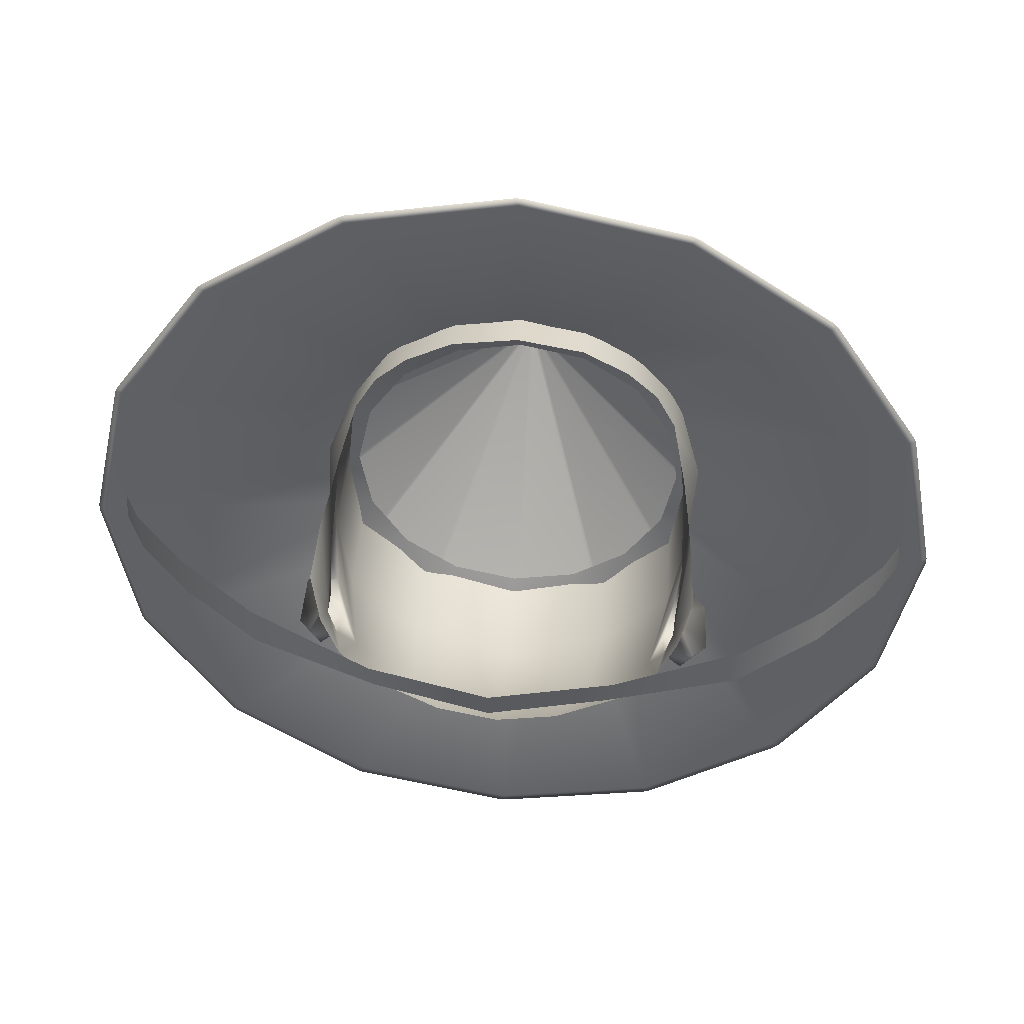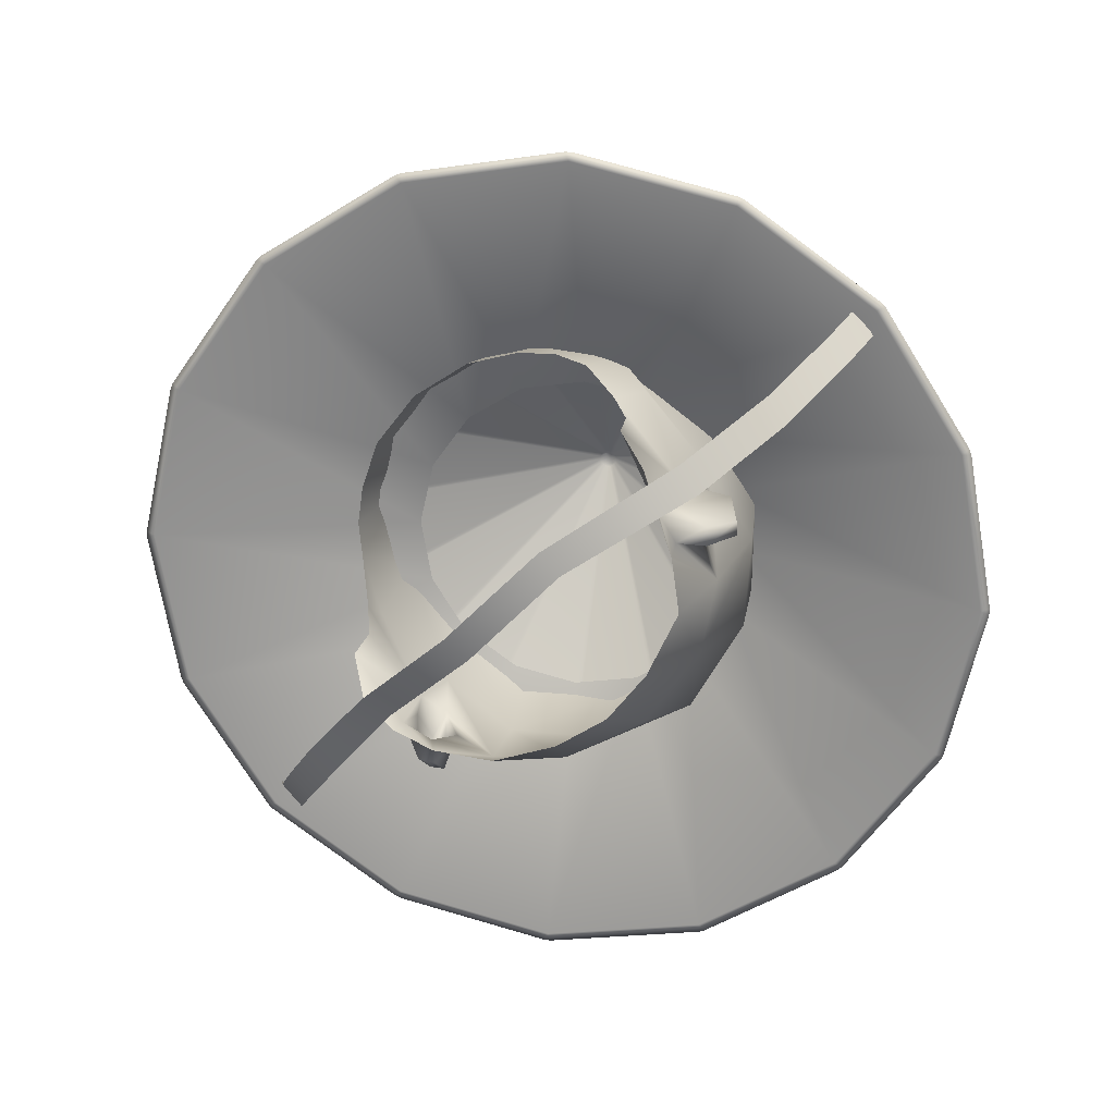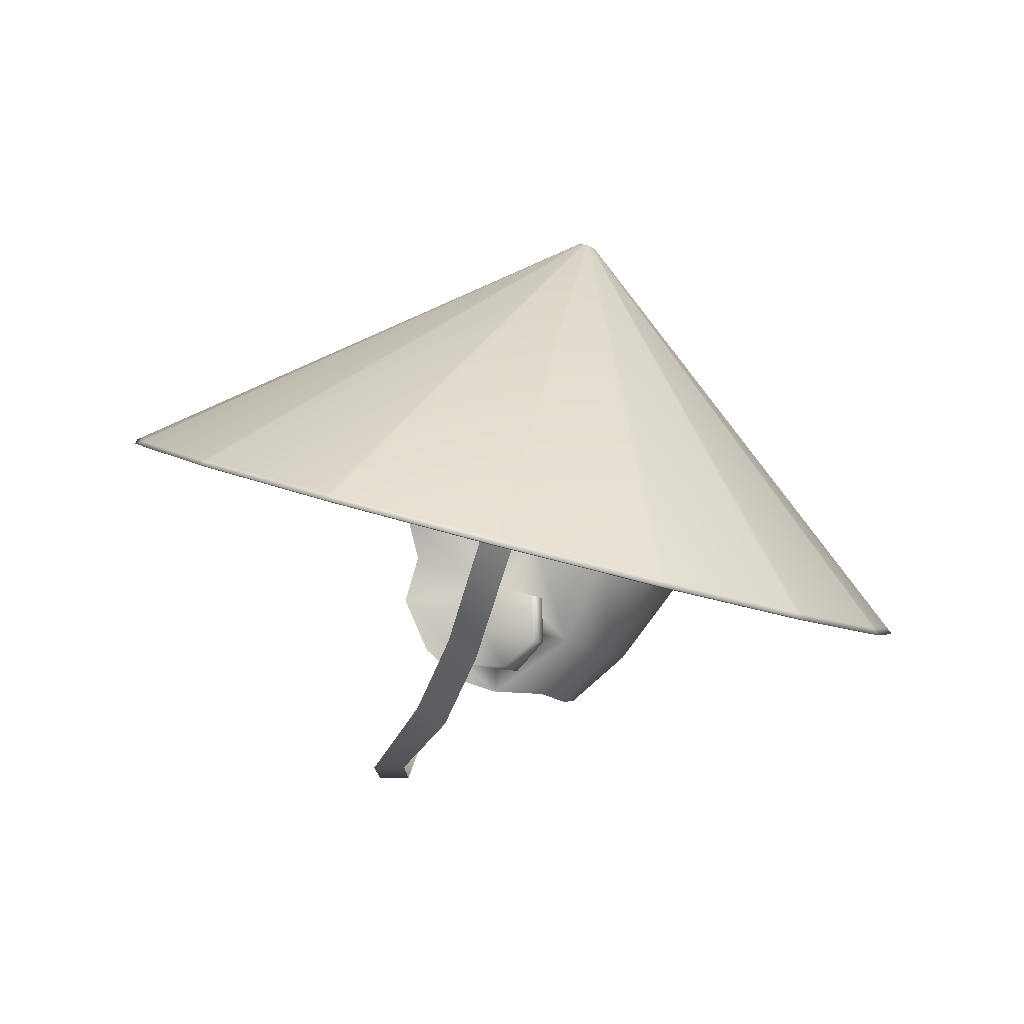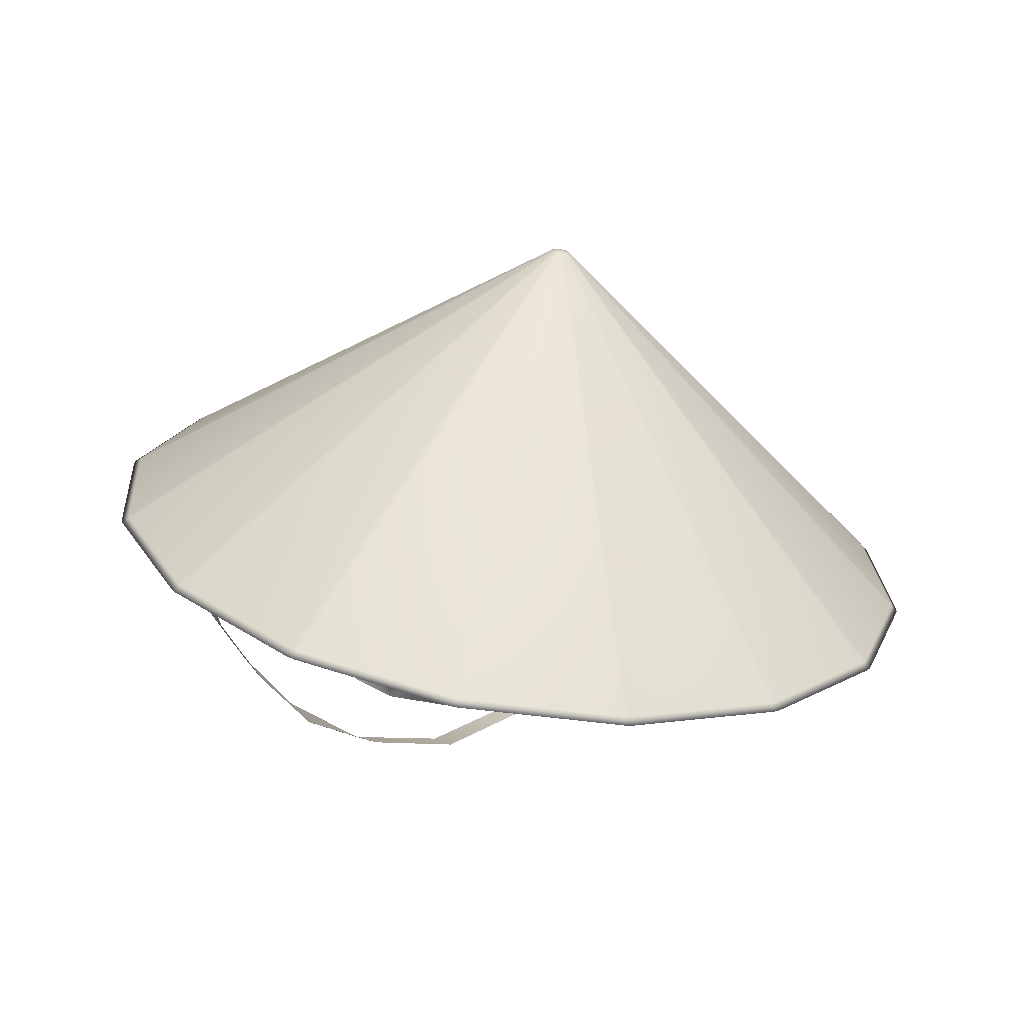
<metadata>
{"format":"obj","ext":"obj","renderer":"f3d","projection":"perspective","resolution":1024,"background":"white","views":[{"elev":58.2,"azim":4.4,"up":"+Z"},{"elev":-56.8,"azim":44.5,"up":"+Y"},{"elev":0.4,"azim":92.4,"up":"+Y"},{"elev":11.3,"azim":141.5,"up":"+Y"}]}
</metadata>
<code>
g short1samuraiHat_geo
v 5.588e-10 0.9627 0.2152
v -7.037e-18 0.8204 -0.2095
v 3.601e-19 0.5998 -0.1072
v 1.086e-19 0.8643 0.2643
v -4.075e-18 0.5453 -0.04555
v 2.132e-18 0.7102 -0.1896
v -0.1947 0.9145 0.08615
v -0.2044 0.8805 -0.016
v -0.1464 0.9374 0.1604
v -0.1135 0.7226 -0.1566
v -0.2094 0.7722 0.00238
v -0.1921 0.7429 -0.08672
v -0.1729 0.6316 -0.04077
v -0.2051 0.6955 0.04517
v -0.198 0.6867 0.0118
v -0.2146 0.8063 0.1075
v -0.1033 0.6112 -0.08814
v -0.1872 0.6435 0.003575
v -0.1864 0.5988 0.04141
v -0.1808 0.572 0.04338
v -0.141 0.5661 -0.01002
v -0.2203 0.6051 0.02992
v -0.1956 0.6054 0.07696
v -0.1976 0.6424 0.05578
v -0.2069 0.5985 0.01611
v -0.226 0.6331 -0.01454
v -0.2366 0.6354 -0.002533
v -0.234 0.6876 -0.0006713
v -0.2261 0.6844 -0.01315
v -0.2079 0.68 0.1465
v -0.204 0.7297 0.1321
v -0.2149 0.6231 0.121
v -0.07424 0.8614 0.2524
v -0.1264 0.8543 0.2259
v -0.1605 0.8433 0.1996
v -0.2015 0.5881 0.08698
v -0.1975 0.7689 0.1427
v -0.1827 0.8253 0.1701
v -0.06808 0.5503 -0.03588
v -0.1896 0.8526 -0.1055
v -0.1121 0.8279 -0.1821
v -0.07495 0.9557 0.2016
v 0.1033 0.6112 -0.08814
v 0.1135 0.7226 -0.1566
v 0.2044 0.8805 -0.016
v 0.1896 0.8526 -0.1055
v 0.1921 0.7429 -0.08672
v 0.2094 0.7722 0.00238
v 0.1729 0.6316 -0.04077
v 0.2031 0.6955 0.04517
v 0.2146 0.8063 0.1075
v 0.198 0.6867 0.0118
v 0.1872 0.6435 0.003575
v 0.1864 0.5988 0.04141
v 0.1808 0.572 0.04338
v 0.141 0.5661 -0.01002
v 0.1956 0.6054 0.07696
v 0.2203 0.6051 0.02992
v 0.2069 0.5985 0.01611
v 0.1976 0.6424 0.05578
v 0.2366 0.6354 -0.002533
v 0.226 0.6331 -0.01454
v 0.2261 0.6844 -0.01315
v 0.234 0.6876 -0.0006713
v 0.2079 0.68 0.1465
v 0.204 0.7297 0.1321
v 0.2149 0.6231 0.121
v 0.1605 0.8433 0.1996
v 0.1264 0.8543 0.2259
v 0.1233 0.9433 0.178
v 0.1821 0.9221 0.1123
v 0.06808 0.5503 -0.03588
v 0.2015 0.5881 0.08698
v 0.1975 0.7689 0.1427
v 0.1827 0.8253 0.1701
v 0.1121 0.8279 -0.1821
v 0.07424 0.8614 0.2524
v 0.07495 0.9557 0.2016
v 0.4603 0.772 0.03996
v 0.4335 0.7235 0.05673
v 0.4554 0.7516 0.01036
v 0.4286 0.7031 0.02713
v 0.3634 0.6429 0.08543
v 0.3584 0.6225 0.05584
v 0.2705 0.56 0.1275
v 0.2656 0.5424 0.09614
v 0.1303 0.4757 0.1911
v 0.1253 0.476 0.1555
v -4.918e-19 0.4476 0.1967
v 2.98e-10 0.4478 0.1612
v -0.4603 0.772 0.03996
v -0.4335 0.7235 0.05761
v -0.4554 0.7516 0.01036
v -0.4286 0.7031 0.0284
v -0.3634 0.6429 0.09967
v -0.3584 0.6225 0.07044
v -0.2705 0.56 0.1449
v -0.2656 0.5424 0.1136
v -0.1303 0.4757 0.1911
v -0.1253 0.476 0.1555
v 0.1785 0.8518 -0.07856
v 0.1366 0.8363 -0.1393
v 0.07393 0.8258 -0.1798
v 9.788e-08 0.8222 -0.1941
v -0.07393 0.8258 -0.1798
v -0.1366 0.8363 -0.1393
v -0.1785 0.8518 -0.07856
v -0.1932 0.8702 -0.006948
v -0.1785 0.8886 0.06466
v -0.1366 0.9042 0.1254
v -0.07393 0.9146 0.1659
v -2.879e-08 0.9182 0.1802
v 0.07393 0.9146 0.1659
v 0.1366 0.9042 0.1254
v 0.1785 0.8886 0.06466
v 0.1932 0.8702 -0.006948
v 0.01029 1.114 -0.05995
v 0.01029 1.113 -0.06392
v 0.008724 1.112 -0.06758
v 0.005829 1.112 -0.07039
v 0.002047 1.111 -0.0719
v -0.002047 1.111 -0.0719
v -0.005829 1.112 -0.07039
v -0.008724 1.112 -0.06758
v -0.01029 1.113 -0.06392
v -0.01029 1.114 -0.05995
v -0.008724 1.115 -0.05629
v -0.005829 1.116 -0.05349
v -0.002047 1.116 -0.05197
v 0.002047 1.116 -0.05197
v 0.005829 1.116 -0.05349
v 0.008724 1.115 -0.05629
v 0.4415 0.7051 -0.1459
v 0.3379 0.6666 -0.296
v 0.1829 0.6408 -0.3964
v 2.419e-07 0.6318 -0.4316
v -0.1829 0.6408 -0.3964
v -0.3379 0.6666 -0.296
v -0.4415 0.7051 -0.1459
v -0.4779 0.7506 0.03125
v -0.4415 0.796 0.2084
v -0.3379 0.8345 0.3585
v -0.1829 0.8603 0.4589
v -7.126e-08 0.8693 0.4941
v 0.1829 0.8603 0.4589
v 0.3379 0.8345 0.3585
v 0.4415 0.796 0.2084
v 0.4779 0.7506 0.03125
v 1.178e-08 1.116 -0.06266
v -0.0007833 1.114 -0.06645
v -0.001447 1.113 -0.06952
v 0.0007833 1.116 -0.05882
v 0.001447 1.116 -0.05542
v 0.4491 0.7045 -0.1532
v 0.3475 0.6667 -0.3005
v 0.3422 0.6654 -0.3057
v 0.1901 0.6402 -0.4041
v 0.1832 0.6394 -0.4069
v 0.003764 0.6306 -0.4415
v -0.003763 0.6306 -0.4415
v -0.1832 0.6394 -0.4069
v -0.1901 0.6402 -0.4041
v -0.3422 0.6654 -0.3057
v -0.3475 0.6667 -0.3005
v -0.4491 0.7045 -0.1532
v -0.452 0.7063 -0.1465
v -0.4877 0.7509 0.02729
v -0.4877 0.7527 0.03458
v -0.452 0.7973 0.2083
v -0.4491 0.799 0.2151
v -0.3475 0.8368 0.3624
v -0.3422 0.8382 0.3675
v -0.1901 0.8634 0.466
v -0.1832 0.8641 0.4688
v -0.003764 0.873 0.5033
v 0.003764 0.873 0.5033
v 0.1832 0.8641 0.4688
v 0.1901 0.8634 0.466
v 0.3422 0.8382 0.3675
v 0.3475 0.8368 0.3624
v 0.4491 0.799 0.2151
v 0.452 0.7973 0.2083
v 0.4877 0.7527 0.03458
v 0.452 0.7063 -0.1465
v 0.4877 0.7509 0.02729
v 0.18 0.6476 -0.4014
v 0.1871 0.6484 -0.3985
v 0.3364 0.6732 -0.3019
v 0.3419 0.6745 -0.2966
v 0.4417 0.7117 -0.1519
v 0.4446 0.7134 -0.1451
v 0.4796 0.7572 0.02557
v 0.4796 0.7591 0.03303
v 0.4446 0.8029 0.2036
v 0.4417 0.8047 0.2105
v 0.3419 0.8418 0.3552
v 0.3364 0.8431 0.3605
v 0.1871 0.8679 0.4571
v 0.18 0.8687 0.46
v 0.003849 0.8774 0.4939
v -0.003849 0.8774 0.4939
v -0.18 0.8687 0.46
v -0.1871 0.8679 0.4571
v -0.3364 0.8431 0.3605
v -0.3419 0.8418 0.3552
v -0.4417 0.8047 0.2105
v -0.4446 0.8029 0.2036
v -0.4796 0.7591 0.03303
v -0.4796 0.7572 0.02557
v -0.4446 0.7134 -0.1451
v -0.4417 0.7117 -0.1519
v -0.3419 0.6745 -0.2966
v -0.3364 0.6732 -0.3019
v -0.1871 0.6484 -0.3985
v -0.18 0.6476 -0.4014
v -0.003848 0.6389 -0.4353
v 0.003849 0.6389 -0.4353
v -0.1864 0.5988 0.04141
v -0.1872 0.6435 0.003575
v -0.198 0.6867 0.0118
v -0.2051 0.6955 0.04517
v -0.1956 0.6054 0.07696
v -0.1956 0.6054 0.07696
v -0.2203 0.6051 0.02992
v -0.2366 0.6354 -0.002533
v -0.234 0.6876 -0.0006713
v -0.2051 0.6955 0.04517
v -0.1976 0.6424 0.05578
v 2.132e-18 0.7102 -0.1896
v 3.601e-19 0.5998 -0.1072
v 0.1864 0.5988 0.04141
v 0.1872 0.6435 0.003575
v 0.198 0.6867 0.0118
v 0.2031 0.6955 0.04517
v 0.1956 0.6054 0.07696
v 0.1956 0.6054 0.07696
v 0.2203 0.6051 0.02992
v 0.2366 0.6354 -0.002533
v 0.234 0.6876 -0.0006713
v 0.2031 0.6955 0.04517
v 0.1976 0.6424 0.05578
v -4.075e-18 0.5453 -0.04555
v -7.037e-18 0.8204 -0.2095
v 0.008724 1.112 -0.06758
v 0.4446 0.7134 -0.1451
v 0.01029 1.113 -0.06392
v 0.4417 0.7117 -0.1519
v 0.4796 0.7591 0.03303
v 0.01029 1.114 -0.05995
v 0.4796 0.7572 0.02557
v 0.005829 1.112 -0.07039
v 0.3419 0.6745 -0.2966
v 0.3364 0.6732 -0.3019
v 0.002047 1.111 -0.0719
v 0.1871 0.6484 -0.3985
v 0.18 0.6476 -0.4014
v -0.002047 1.111 -0.0719
v 0.003849 0.6389 -0.4353
v -0.003848 0.6389 -0.4353
v -0.005829 1.112 -0.07039
v -0.18 0.6476 -0.4014
v -0.1871 0.6484 -0.3985
v -0.008724 1.112 -0.06758
v -0.3364 0.6732 -0.3019
v -0.3419 0.6745 -0.2966
v -0.01029 1.113 -0.06392
v -0.4417 0.7117 -0.1519
v -0.4446 0.7134 -0.1451
v -0.01029 1.114 -0.05995
v -0.4796 0.7572 0.02557
v -0.4796 0.7591 0.03303
v -0.008724 1.115 -0.05629
v -0.4446 0.8029 0.2036
v -0.4417 0.8047 0.2105
v -0.005829 1.116 -0.05349
v -0.3419 0.8418 0.3552
v -0.3364 0.8431 0.3605
v -0.002047 1.116 -0.05197
v -0.1871 0.8679 0.4571
v -0.18 0.8687 0.46
v 0.002047 1.116 -0.05197
v -0.003849 0.8774 0.4939
v 0.003849 0.8774 0.4939
v 0.005829 1.116 -0.05349
v 0.18 0.8687 0.46
v 0.1871 0.8679 0.4571
v 0.008724 1.115 -0.05629
v 0.3364 0.8431 0.3605
v 0.3419 0.8418 0.3552
v 0.4417 0.8047 0.2105
v 0.4446 0.8029 0.2036
v 0.008724 1.115 -0.05629
v 0.002047 1.116 -0.05197
v 0.005829 1.116 -0.05349
v 0.008724 1.112 -0.06758
v 0.01029 1.113 -0.06392
v -0.01029 1.114 -0.05995
v -0.01029 1.113 -0.06392
v -0.005829 1.116 -0.05349
v -0.002047 1.116 -0.05197
v 0.002047 1.111 -0.0719
v 0.005829 1.112 -0.07039
v -0.002047 1.111 -0.0719
v -0.008724 1.112 -0.06758
v -0.005829 1.112 -0.07039
v 0.01029 1.114 -0.05995
v -0.008724 1.115 -0.05629
v 0.4491 0.7045 -0.1532
v 0.4446 0.7134 -0.1451
v 0.4417 0.7117 -0.1519
v 0.452 0.7063 -0.1465
v 0.3475 0.6667 -0.3005
v 0.3419 0.6745 -0.2966
v 0.3422 0.6654 -0.3057
v 0.3364 0.6732 -0.3019
v 0.1901 0.6402 -0.4041
v 0.1871 0.6484 -0.3985
v 0.1832 0.6394 -0.4069
v 0.18 0.6476 -0.4014
v 0.003849 0.6389 -0.4353
v 0.003764 0.6306 -0.4415
v -0.003763 0.6306 -0.4415
v -0.003848 0.6389 -0.4353
v -0.1832 0.6394 -0.4069
v -0.18 0.6476 -0.4014
v -0.1901 0.6402 -0.4041
v -0.1871 0.6484 -0.3985
v -0.3422 0.6654 -0.3057
v -0.3364 0.6732 -0.3019
v -0.3475 0.6667 -0.3005
v -0.3419 0.6745 -0.2966
v -0.4491 0.7045 -0.1532
v -0.4417 0.7117 -0.1519
v -0.452 0.7063 -0.1465
v -0.4446 0.7134 -0.1451
v -0.4877 0.7509 0.02729
v -0.4796 0.7572 0.02557
v -0.4877 0.7527 0.03458
v -0.4796 0.7591 0.03303
v -0.452 0.7973 0.2083
v -0.4446 0.8029 0.2036
v -0.4491 0.799 0.2151
v -0.4417 0.8047 0.2105
v -0.3475 0.8368 0.3624
v -0.3419 0.8418 0.3552
v -0.3422 0.8382 0.3675
v -0.3364 0.8431 0.3605
v -0.1901 0.8634 0.466
v -0.1871 0.8679 0.4571
v -0.1832 0.8641 0.4688
v -0.18 0.8687 0.46
v -0.003764 0.873 0.5033
v -0.003849 0.8774 0.4939
v 0.003764 0.873 0.5033
v 0.003849 0.8774 0.4939
v 0.1832 0.8641 0.4688
v 0.18 0.8687 0.46
v 0.1901 0.8634 0.466
v 0.1871 0.8679 0.4571
v 0.3422 0.8382 0.3675
v 0.3364 0.8431 0.3605
v 0.3475 0.8368 0.3624
v 0.3419 0.8418 0.3552
v 0.4491 0.799 0.2151
v 0.4417 0.8047 0.2105
v 0.452 0.7973 0.2083
v 0.4446 0.8029 0.2036
v 0.4877 0.7527 0.03458
v 0.4796 0.7591 0.03303
v 0.4877 0.7509 0.02729
v 0.4796 0.7572 0.02557
g short1samuraiHat_geo_0
f 191 118 192
f 189 119 190
f 187 120 188
f 217 121 186
f 215 122 216
f 213 123 214
f 211 124 212
f 209 125 210
f 207 126 208
f 205 127 206
f 203 128 204
f 201 129 202
f 199 130 200
f 197 131 198
f 195 132 196
f 193 117 194
f 29 27 28
f 26 27 29
f 219 26 29
f 25 26 219
f 218 25 219
f 22 25 218
f 23 22 218
f 220 28 221
f 29 28 220
f 219 29 220
f 24 224 223
f 225 224 24
f 226 225 24
f 227 226 24
f 14 30 31
f 222 30 14
f 228 222 14
f 11 15 14
f 13 15 11
f 12 13 11
f 17 13 12
f 10 17 12
f 6 17 10
f 41 6 10
f 2 6 41
f 63 232 233
f 62 232 63
f 61 62 63
f 59 62 61
f 58 59 61
f 231 59 58
f 57 231 58
f 64 233 234
f 63 233 64
f 61 63 64
f 60 238 239
f 237 238 60
f 236 237 60
f 60 239 240
f 235 65 67
f 50 65 235
f 241 50 235
f 48 50 52
f 49 48 52
f 47 48 49
f 43 47 49
f 44 47 43
f 229 44 43
f 76 44 229
f 243 76 229
f 82 80 83
f 79 80 82
f 81 79 82
f 94 91 93
f 92 91 94
f 95 92 94
f 245 244 246
f 247 244 245
f 248 246 249
f 250 246 248
f 252 251 244
f 253 251 252
f 255 254 251
f 256 254 255
f 258 257 254
f 259 257 258
f 261 260 257
f 262 260 261
f 264 263 260
f 265 263 264
f 267 266 263
f 268 266 267
f 270 269 266
f 271 269 270
f 273 272 269
f 274 272 273
f 276 275 272
f 277 275 276
f 279 278 275
f 280 278 279
f 282 281 278
f 283 281 282
f 285 284 281
f 286 284 285
f 288 287 284
f 289 287 288
f 290 249 287
f 291 249 290
f 304 303 305
f 151 303 304
f 298 151 304
f 150 151 298
f 297 150 298
f 149 150 297
f 307 149 297
f 152 149 307
f 299 152 307
f 153 152 299
f 293 153 299
f 292 153 293
f 294 292 293
f 300 293 299
f 17 5 39
f 3 5 17
f 6 3 17
f 12 40 41
f 8 40 12
f 11 8 12
f 7 8 11
f 16 7 11
f 38 7 16
f 37 38 16
f 222 36 32
f 20 36 222
f 19 20 222
f 13 20 19
f 18 13 19
f 15 13 18
f 21 17 39
f 13 17 21
f 20 13 21
f 27 25 22
f 26 25 27
f 30 222 32
f 4 78 1
f 42 4 1
f 33 4 42
f 9 33 42
f 34 33 9
f 35 34 9
f 14 16 11
f 37 16 14
f 31 37 14
f 9 38 35
f 7 38 9
f 43 230 229
f 242 230 43
f 72 242 43
f 51 75 74
f 71 75 51
f 48 71 51
f 45 71 48
f 47 45 48
f 46 45 47
f 76 46 47
f 235 67 73
f 55 235 73
f 54 235 55
f 49 54 55
f 53 54 49
f 52 53 49
f 56 49 55
f 43 49 56
f 72 43 56
f 232 59 231
f 62 59 232
f 50 66 65
f 74 66 50
f 51 74 50
f 68 75 71
f 70 68 71
f 69 68 70
f 77 69 70
f 77 78 4
f 70 78 77
f 89 100 90
f 88 89 90
f 87 89 88
f 86 87 88
f 85 87 86
f 84 85 86
f 83 85 84
f 82 83 84
f 99 100 89
f 98 100 99
f 97 98 99
f 96 98 97
f 95 96 97
f 94 96 95
f 148 185 183
f 184 185 148
f 133 184 148
f 154 184 133
f 155 154 133
f 134 156 155
f 157 156 134
f 135 157 134
f 158 157 135
f 159 158 135
f 136 160 159
f 161 160 136
f 137 161 136
f 162 161 137
f 163 162 137
f 138 164 163
f 165 164 138
f 139 165 138
f 166 165 139
f 167 166 139
f 140 168 167
f 169 168 140
f 141 169 140
f 170 169 141
f 171 170 141
f 142 172 171
f 173 172 142
f 143 173 142
f 174 173 143
f 175 174 143
f 144 176 175
f 177 176 144
f 145 177 144
f 178 177 145
f 179 178 145
f 146 180 179
f 181 180 146
f 147 181 146
f 182 181 147
f 183 182 147
f 148 116 133
f 115 116 148
f 147 115 148
f 114 115 147
f 146 114 147
f 113 114 146
f 145 113 146
f 112 113 145
f 144 112 145
f 111 112 144
f 143 111 144
f 110 111 143
f 142 110 143
f 109 110 142
f 141 109 142
f 108 109 141
f 140 108 141
f 107 108 140
f 139 107 140
f 106 107 139
f 138 106 139
f 105 106 138
f 137 105 138
f 104 105 137
f 136 104 137
f 103 104 136
f 135 103 136
f 102 103 135
f 134 102 135
f 101 102 134
f 133 101 134
f 116 101 133
f 151 301 303
f 302 301 151
f 150 302 151
f 295 302 150
f 149 295 150
f 296 295 149
f 306 296 149
f 306 153 292
f 152 153 306
f 149 152 306
f 318 320 319
f 317 318 319
f 316 318 317
f 315 316 317
f 314 316 315
f 313 314 315
f 312 314 313
f 310 312 313
f 308 312 310
f 309 308 310
f 311 308 309
f 371 311 309
f 370 311 371
f 369 370 371
f 368 370 369
f 367 368 369
f 366 368 367
f 365 366 367
f 364 366 365
f 363 364 365
f 362 364 363
f 361 362 363
f 360 362 361
f 359 360 361
f 358 360 359
f 357 358 359
f 356 358 357
f 355 356 357
f 354 356 355
f 353 354 355
f 352 354 353
f 351 352 353
f 350 352 351
f 349 350 351
f 348 350 349
f 347 348 349
f 346 348 347
f 345 346 347
f 344 346 345
f 343 344 345
f 342 344 343
f 341 342 343
f 340 342 341
f 339 340 341
f 338 340 339
f 337 338 339
f 336 338 337
f 335 336 337
f 334 336 335
f 333 334 335
f 332 334 333
f 331 332 333
f 330 332 331
f 329 330 331
f 328 330 329
f 327 328 329
f 326 328 327
f 325 326 327
f 324 326 325
f 323 324 325
f 322 324 323
f 320 322 323
f 321 322 320
f 318 321 320
f 10 12 41
f 51 50 48
f 76 47 44
f 155 133 134
f 159 135 136
f 163 137 138
f 167 139 140
f 171 141 142
f 175 143 144
f 179 145 146
f 183 147 148

</code>
